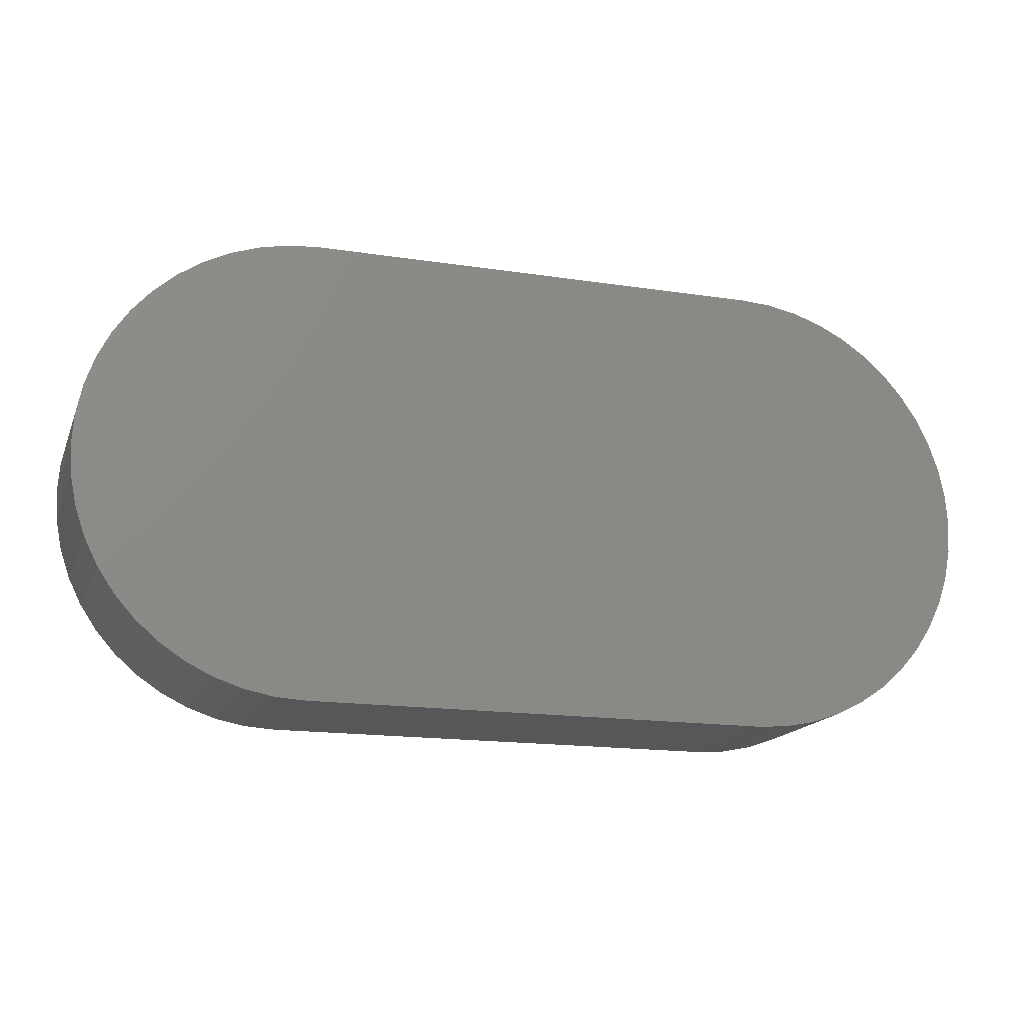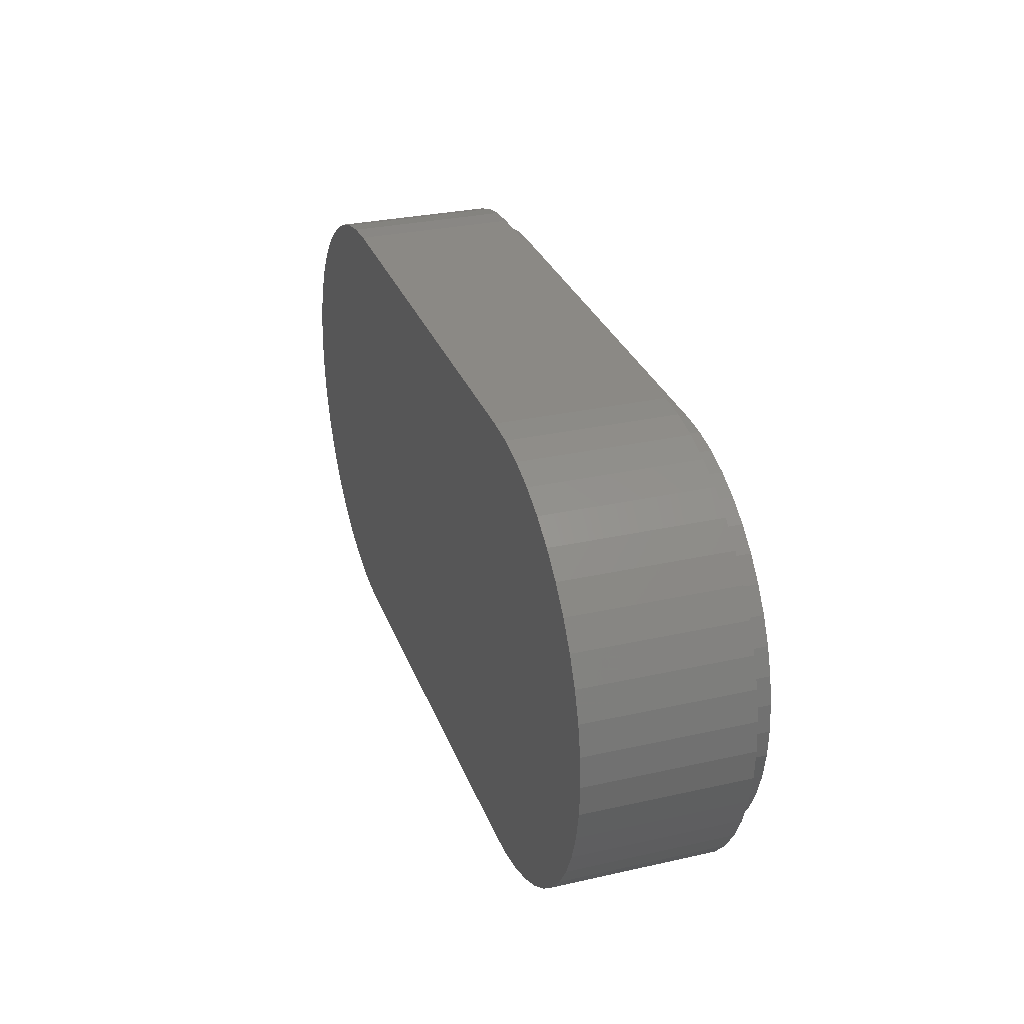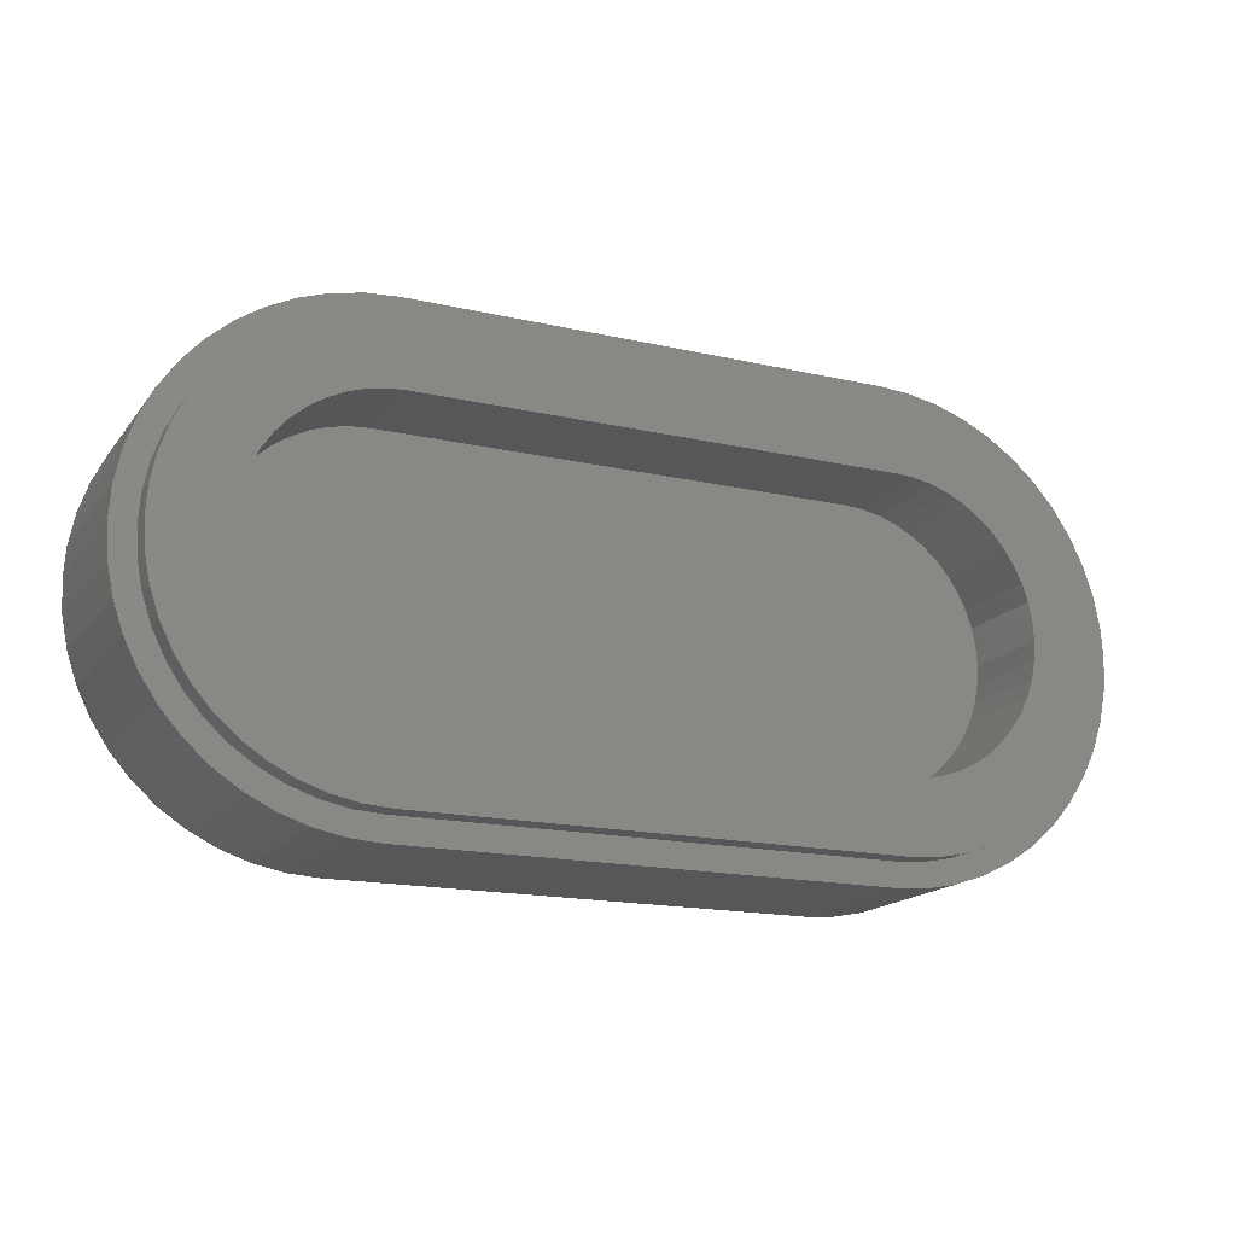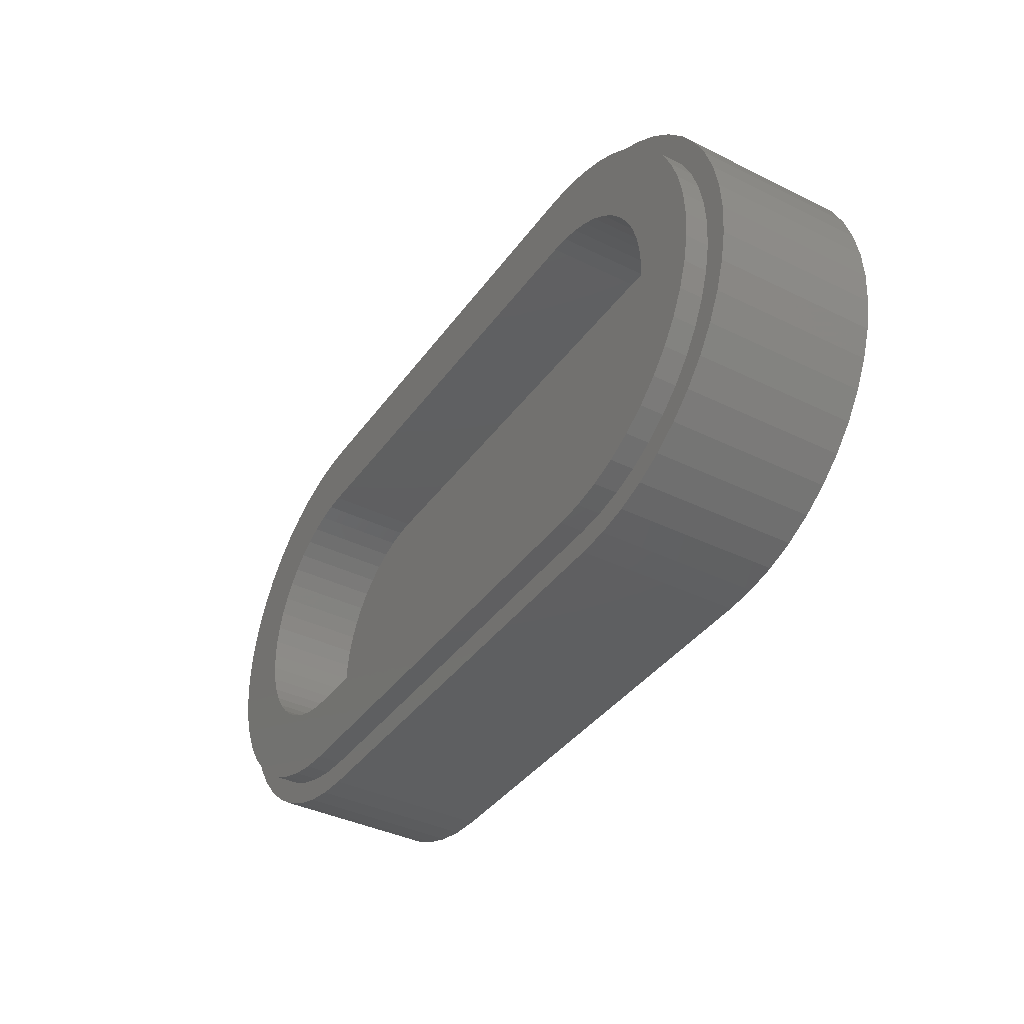
<metadata>
{"format":"stl","ext":"stl","renderer":"f3d","projection":"perspective","resolution":1024,"background":"white","views":[{"elev":-16.5,"azim":-17.3,"up":"+Z"},{"elev":29.7,"azim":71.7,"up":"+Z"},{"elev":-16.8,"azim":155.2,"up":"+Z"},{"elev":-38.6,"azim":-121.8,"up":"+Z"}]}
</metadata>
<code>
# stl→obj: 300 verts, 596 faces
v -4 3.2 -3.6
v -4.47 3.2 -3.569
v -4.313 3.2 -2.379
v -4 3.2 -2.4
v -4.932 3.2 -3.477
v -4.621 3.2 -2.318
v -5.378 3.2 -3.326
v -4.918 3.2 -2.217
v -5.8 3.2 -3.118
v -5.2 3.2 -2.078
v -6.192 3.2 -2.856
v -5.461 3.2 -1.904
v -6.546 3.2 -2.546
v -5.697 3.2 -1.697
v -6.856 3.2 -2.192
v -5.904 3.2 -1.461
v -7.118 3.2 -1.8
v -6.078 3.2 -1.2
v -7.326 3.2 -1.378
v -6.217 3.2 -0.9185
v -7.477 3.2 -0.9317
v -6.318 3.2 -0.6211
v -7.569 3.2 -0.4698
v -6.379 3.2 -0.3132
v -7.6 3.2 0
v -6.4 3.2 0
v -7.569 3.2 0.4698
v -6.379 3.2 0.3132
v -7.477 3.2 0.9317
v -6.318 3.2 0.6211
v -7.326 3.2 1.378
v -6.217 3.2 0.9185
v -7.118 3.2 1.8
v -6.078 3.2 1.2
v -6.856 3.2 2.192
v -5.904 3.2 1.461
v -6.546 3.2 2.546
v -5.697 3.2 1.697
v -6.192 3.2 2.856
v -5.461 3.2 1.904
v -5.8 3.2 3.118
v -5.2 3.2 2.078
v -5.378 3.2 3.326
v -4.918 3.2 2.217
v -4.932 3.2 3.477
v -4.621 3.2 2.318
v -4.47 3.2 3.569
v -4.313 3.2 2.379
v -4 3.2 3.6
v -4 3.2 2.4
v -4.313 1.6 -2.379
v -4 1.6 -2.4
v -4.621 1.6 -2.318
v -4.918 1.6 -2.217
v -5.2 1.6 -2.078
v -5.461 1.6 -1.904
v -5.697 1.6 -1.697
v -5.904 1.6 -1.461
v -6.078 1.6 -1.2
v -6.217 1.6 -0.9185
v -6.318 1.6 -0.6211
v -6.379 1.6 -0.3132
v -6.4 1.6 0
v -6.379 1.6 0.3132
v -6.318 1.6 0.6211
v -6.217 1.6 0.9185
v -6.078 1.6 1.2
v -5.904 1.6 1.461
v -5.697 1.6 1.697
v -5.461 1.6 1.904
v -5.2 1.6 2.078
v -4.918 1.6 2.217
v -4.621 1.6 2.318
v -4.313 1.6 2.379
v -4 1.6 2.4
v -4.47 2.8 -3.569
v -4 2.8 -3.6
v -4.932 2.8 -3.477
v -5.378 2.8 -3.326
v -5.8 2.8 -3.118
v -6.192 2.8 -2.856
v -6.546 2.8 -2.546
v -6.856 2.8 -2.192
v -7.118 2.8 -1.8
v -7.326 2.8 -1.378
v -7.477 2.8 -0.9317
v -7.569 2.8 -0.4698
v -7.6 2.8 0
v -7.569 2.8 0.4698
v -7.477 2.8 0.9317
v -7.326 2.8 1.378
v -7.118 2.8 1.8
v -6.856 2.8 2.192
v -6.546 2.8 2.546
v -6.192 2.8 2.856
v -5.8 2.8 3.118
v -5.378 2.8 3.326
v -4.932 2.8 3.477
v -4.47 2.8 3.569
v -4 2.8 3.6
v -4 2.8 -4
v -4.522 2.8 -3.966
v -5.035 2.8 -3.864
v -5.531 2.8 -3.696
v -6 2.8 -3.464
v -6.435 2.8 -3.174
v -6.828 2.8 -2.828
v -7.174 2.8 -2.435
v -7.464 2.8 -2
v -7.696 2.8 -1.531
v -7.864 2.8 -1.035
v -7.966 2.8 -0.522
v -8 2.8 0
v -7.966 2.8 0.522
v -7.864 2.8 1.035
v -7.696 2.8 1.531
v -7.464 2.8 2
v -7.174 2.8 2.435
v -6.828 2.8 2.828
v -6.435 2.8 3.174
v -6 2.8 3.464
v -5.531 2.8 3.696
v -5.035 2.8 3.864
v -4.522 2.8 3.966
v -4 2.8 4
v -4.522 0 -3.966
v -4 0 -4
v -5.035 0 -3.864
v -5.531 0 -3.696
v -6 0 -3.464
v -6.435 0 -3.174
v -6.828 0 -2.828
v -7.174 0 -2.435
v -7.464 0 -2
v -7.696 0 -1.531
v -7.864 0 -1.035
v -7.966 0 -0.522
v -8 0 0
v -7.966 0 0.522
v -7.864 0 1.035
v -7.696 0 1.531
v -7.464 0 2
v -7.174 0 2.435
v -6.828 0 2.828
v -6.435 0 3.174
v -6 0 3.464
v -5.531 0 3.696
v -5.035 0 3.864
v -4.522 0 3.966
v -4 0 4
v 4 3.2 3.6
v 4.47 3.2 3.569
v 4.313 3.2 2.379
v 4 3.2 2.4
v 4.932 3.2 3.477
v 4.621 3.2 2.318
v 5.378 3.2 3.326
v 4.918 3.2 2.217
v 5.8 3.2 3.118
v 5.2 3.2 2.078
v 6.192 3.2 2.856
v 5.461 3.2 1.904
v 6.546 3.2 2.546
v 5.697 3.2 1.697
v 6.856 3.2 2.192
v 5.904 3.2 1.461
v 7.118 3.2 1.8
v 6.078 3.2 1.2
v 7.326 3.2 1.378
v 6.217 3.2 0.9185
v 7.477 3.2 0.9317
v 6.318 3.2 0.6211
v 7.569 3.2 0.4698
v 6.379 3.2 0.3132
v 7.6 3.2 0
v 6.4 3.2 0
v 7.569 3.2 -0.4698
v 6.379 3.2 -0.3132
v 7.477 3.2 -0.9317
v 6.318 3.2 -0.6211
v 7.326 3.2 -1.378
v 6.217 3.2 -0.9185
v 7.118 3.2 -1.8
v 6.078 3.2 -1.2
v 6.856 3.2 -2.192
v 5.904 3.2 -1.461
v 6.546 3.2 -2.546
v 5.697 3.2 -1.697
v 6.192 3.2 -2.856
v 5.461 3.2 -1.904
v 5.8 3.2 -3.118
v 5.2 3.2 -2.078
v 5.378 3.2 -3.326
v 4.918 3.2 -2.217
v 4.932 3.2 -3.477
v 4.621 3.2 -2.318
v 4.47 3.2 -3.569
v 4.313 3.2 -2.379
v 4 3.2 -3.6
v 4 3.2 -2.4
v 4.313 1.6 2.379
v 4 1.6 2.4
v 4.621 1.6 2.318
v 4.918 1.6 2.217
v 5.2 1.6 2.078
v 5.461 1.6 1.904
v 5.697 1.6 1.697
v 5.904 1.6 1.461
v 6.078 1.6 1.2
v 6.217 1.6 0.9185
v 6.318 1.6 0.6211
v 6.379 1.6 0.3132
v 6.4 1.6 0
v 6.379 1.6 -0.3132
v 6.318 1.6 -0.6211
v 6.217 1.6 -0.9185
v 6.078 1.6 -1.2
v 5.904 1.6 -1.461
v 5.697 1.6 -1.697
v 5.461 1.6 -1.904
v 5.2 1.6 -2.078
v 4.918 1.6 -2.217
v 4.621 1.6 -2.318
v 4.313 1.6 -2.379
v 4 1.6 -2.4
v 4.47 2.8 3.569
v 4 2.8 3.6
v 4.932 2.8 3.477
v 5.378 2.8 3.326
v 5.8 2.8 3.118
v 6.192 2.8 2.856
v 6.546 2.8 2.546
v 6.856 2.8 2.192
v 7.118 2.8 1.8
v 7.326 2.8 1.378
v 7.477 2.8 0.9317
v 7.569 2.8 0.4698
v 7.6 2.8 0
v 7.569 2.8 -0.4698
v 7.477 2.8 -0.9317
v 7.326 2.8 -1.378
v 7.118 2.8 -1.8
v 6.856 2.8 -2.192
v 6.546 2.8 -2.546
v 6.192 2.8 -2.856
v 5.8 2.8 -3.118
v 5.378 2.8 -3.326
v 4.932 2.8 -3.477
v 4.47 2.8 -3.569
v 4 2.8 -3.6
v 4 2.8 4
v 4.522 2.8 3.966
v 5.035 2.8 3.864
v 5.531 2.8 3.696
v 6 2.8 3.464
v 6.435 2.8 3.174
v 6.828 2.8 2.828
v 7.174 2.8 2.435
v 7.464 2.8 2
v 7.696 2.8 1.531
v 7.864 2.8 1.035
v 7.966 2.8 0.522
v 8 2.8 0
v 7.966 2.8 -0.522
v 7.864 2.8 -1.035
v 7.696 2.8 -1.531
v 7.464 2.8 -2
v 7.174 2.8 -2.435
v 6.828 2.8 -2.828
v 6.435 2.8 -3.174
v 6 2.8 -3.464
v 5.531 2.8 -3.696
v 5.035 2.8 -3.864
v 4.522 2.8 -3.966
v 4 2.8 -4
v 4.522 0 3.966
v 4 0 4
v 5.035 0 3.864
v 5.531 0 3.696
v 6 0 3.464
v 6.435 0 3.174
v 6.828 0 2.828
v 7.174 0 2.435
v 7.464 0 2
v 7.696 0 1.531
v 7.864 0 1.035
v 7.966 0 0.522
v 8 0 0
v 7.966 0 -0.522
v 7.864 0 -1.035
v 7.696 0 -1.531
v 7.464 0 -2
v 7.174 0 -2.435
v 6.828 0 -2.828
v 6.435 0 -3.174
v 6 0 -3.464
v 5.531 0 -3.696
v 5.035 0 -3.864
v 4.522 0 -3.966
v 4 0 -4
f 1 2 3
f 3 4 1
f 2 5 6
f 6 3 2
f 5 7 8
f 8 6 5
f 7 9 10
f 10 8 7
f 9 11 12
f 12 10 9
f 11 13 14
f 14 12 11
f 13 15 16
f 16 14 13
f 15 17 18
f 18 16 15
f 17 19 20
f 20 18 17
f 19 21 22
f 22 20 19
f 21 23 24
f 24 22 21
f 23 25 26
f 26 24 23
f 25 27 28
f 28 26 25
f 27 29 30
f 30 28 27
f 29 31 32
f 32 30 29
f 31 33 34
f 34 32 31
f 33 35 36
f 36 34 33
f 35 37 38
f 38 36 35
f 37 39 40
f 40 38 37
f 39 41 42
f 42 40 39
f 41 43 44
f 44 42 41
f 43 45 46
f 46 44 43
f 45 47 48
f 48 46 45
f 47 49 50
f 50 48 47
f 51 52 4
f 4 3 51
f 53 51 3
f 3 6 53
f 54 53 6
f 6 8 54
f 55 54 8
f 8 10 55
f 56 55 10
f 10 12 56
f 57 56 12
f 12 14 57
f 58 57 14
f 14 16 58
f 59 58 16
f 16 18 59
f 60 59 18
f 18 20 60
f 61 60 20
f 20 22 61
f 62 61 22
f 22 24 62
f 63 62 24
f 24 26 63
f 64 63 26
f 26 28 64
f 65 64 28
f 28 30 65
f 66 65 30
f 30 32 66
f 67 66 32
f 32 34 67
f 68 67 34
f 34 36 68
f 69 68 36
f 36 38 69
f 70 69 38
f 38 40 70
f 71 70 40
f 40 42 71
f 72 71 42
f 42 44 72
f 73 72 44
f 44 46 73
f 74 73 46
f 46 48 74
f 75 74 48
f 48 50 75
f 51 74 75
f 75 52 51
f 53 73 74
f 74 51 53
f 54 72 73
f 73 53 54
f 55 71 72
f 72 54 55
f 56 70 71
f 71 55 56
f 57 69 70
f 70 56 57
f 58 68 69
f 69 57 58
f 59 67 68
f 68 58 59
f 60 66 67
f 67 59 60
f 61 65 66
f 66 60 61
f 62 64 65
f 65 61 62
f 63 64 62
f 76 1 77
f 1 76 2
f 78 2 76
f 2 78 5
f 79 5 78
f 5 79 7
f 80 7 79
f 7 80 9
f 81 9 80
f 9 81 11
f 82 11 81
f 11 82 13
f 83 13 82
f 13 83 15
f 84 15 83
f 15 84 17
f 85 17 84
f 17 85 19
f 86 19 85
f 19 86 21
f 87 21 86
f 21 87 23
f 88 23 87
f 23 88 25
f 89 25 88
f 25 89 27
f 90 27 89
f 27 90 29
f 91 29 90
f 29 91 31
f 92 31 91
f 31 92 33
f 93 33 92
f 33 93 35
f 94 35 93
f 35 94 37
f 95 37 94
f 37 95 39
f 96 39 95
f 39 96 41
f 97 41 96
f 41 97 43
f 98 43 97
f 43 98 45
f 99 45 98
f 45 99 47
f 100 47 99
f 47 100 49
f 77 101 102
f 102 76 77
f 76 102 103
f 103 78 76
f 78 103 104
f 104 79 78
f 79 104 105
f 105 80 79
f 80 105 106
f 106 81 80
f 81 106 107
f 107 82 81
f 82 107 108
f 108 83 82
f 83 108 109
f 109 84 83
f 84 109 110
f 110 85 84
f 85 110 111
f 111 86 85
f 86 111 112
f 112 87 86
f 87 112 113
f 113 88 87
f 88 113 114
f 114 89 88
f 89 114 115
f 115 90 89
f 90 115 116
f 116 91 90
f 91 116 117
f 117 92 91
f 92 117 118
f 118 93 92
f 93 118 119
f 119 94 93
f 94 119 120
f 120 95 94
f 95 120 121
f 121 96 95
f 96 121 122
f 122 97 96
f 97 122 123
f 123 98 97
f 98 123 124
f 124 99 98
f 99 124 125
f 125 100 99
f 126 101 127
f 101 126 102
f 128 102 126
f 102 128 103
f 129 103 128
f 103 129 104
f 130 104 129
f 104 130 105
f 131 105 130
f 105 131 106
f 132 106 131
f 106 132 107
f 133 107 132
f 107 133 108
f 134 108 133
f 108 134 109
f 135 109 134
f 109 135 110
f 136 110 135
f 110 136 111
f 137 111 136
f 111 137 112
f 138 112 137
f 112 138 113
f 139 113 138
f 113 139 114
f 140 114 139
f 114 140 115
f 141 115 140
f 115 141 116
f 142 116 141
f 116 142 117
f 143 117 142
f 117 143 118
f 144 118 143
f 118 144 119
f 145 119 144
f 119 145 120
f 146 120 145
f 120 146 121
f 147 121 146
f 121 147 122
f 148 122 147
f 122 148 123
f 149 123 148
f 123 149 124
f 150 124 149
f 124 150 125
f 151 152 153
f 153 154 151
f 152 155 156
f 156 153 152
f 155 157 158
f 158 156 155
f 157 159 160
f 160 158 157
f 159 161 162
f 162 160 159
f 161 163 164
f 164 162 161
f 163 165 166
f 166 164 163
f 165 167 168
f 168 166 165
f 167 169 170
f 170 168 167
f 169 171 172
f 172 170 169
f 171 173 174
f 174 172 171
f 173 175 176
f 176 174 173
f 175 177 178
f 178 176 175
f 177 179 180
f 180 178 177
f 179 181 182
f 182 180 179
f 181 183 184
f 184 182 181
f 183 185 186
f 186 184 183
f 185 187 188
f 188 186 185
f 187 189 190
f 190 188 187
f 189 191 192
f 192 190 189
f 191 193 194
f 194 192 191
f 193 195 196
f 196 194 193
f 195 197 198
f 198 196 195
f 197 199 200
f 200 198 197
f 201 202 154
f 154 153 201
f 203 201 153
f 153 156 203
f 204 203 156
f 156 158 204
f 205 204 158
f 158 160 205
f 206 205 160
f 160 162 206
f 207 206 162
f 162 164 207
f 208 207 164
f 164 166 208
f 209 208 166
f 166 168 209
f 210 209 168
f 168 170 210
f 211 210 170
f 170 172 211
f 212 211 172
f 172 174 212
f 213 212 174
f 174 176 213
f 214 213 176
f 176 178 214
f 215 214 178
f 178 180 215
f 216 215 180
f 180 182 216
f 217 216 182
f 182 184 217
f 218 217 184
f 184 186 218
f 219 218 186
f 186 188 219
f 220 219 188
f 188 190 220
f 221 220 190
f 190 192 221
f 222 221 192
f 192 194 222
f 223 222 194
f 194 196 223
f 224 223 196
f 196 198 224
f 225 224 198
f 198 200 225
f 201 224 225
f 225 202 201
f 203 223 224
f 224 201 203
f 204 222 223
f 223 203 204
f 205 221 222
f 222 204 205
f 206 220 221
f 221 205 206
f 207 219 220
f 220 206 207
f 208 218 219
f 219 207 208
f 209 217 218
f 218 208 209
f 210 216 217
f 217 209 210
f 211 215 216
f 216 210 211
f 212 214 215
f 215 211 212
f 213 214 212
f 226 151 227
f 151 226 152
f 228 152 226
f 152 228 155
f 229 155 228
f 155 229 157
f 230 157 229
f 157 230 159
f 231 159 230
f 159 231 161
f 232 161 231
f 161 232 163
f 233 163 232
f 163 233 165
f 234 165 233
f 165 234 167
f 235 167 234
f 167 235 169
f 236 169 235
f 169 236 171
f 237 171 236
f 171 237 173
f 238 173 237
f 173 238 175
f 239 175 238
f 175 239 177
f 240 177 239
f 177 240 179
f 241 179 240
f 179 241 181
f 242 181 241
f 181 242 183
f 243 183 242
f 183 243 185
f 244 185 243
f 185 244 187
f 245 187 244
f 187 245 189
f 246 189 245
f 189 246 191
f 247 191 246
f 191 247 193
f 248 193 247
f 193 248 195
f 249 195 248
f 195 249 197
f 250 197 249
f 197 250 199
f 227 251 252
f 252 226 227
f 226 252 253
f 253 228 226
f 228 253 254
f 254 229 228
f 229 254 255
f 255 230 229
f 230 255 256
f 256 231 230
f 231 256 257
f 257 232 231
f 232 257 258
f 258 233 232
f 233 258 259
f 259 234 233
f 234 259 260
f 260 235 234
f 235 260 261
f 261 236 235
f 236 261 262
f 262 237 236
f 237 262 263
f 263 238 237
f 238 263 264
f 264 239 238
f 239 264 265
f 265 240 239
f 240 265 266
f 266 241 240
f 241 266 267
f 267 242 241
f 242 267 268
f 268 243 242
f 243 268 269
f 269 244 243
f 244 269 270
f 270 245 244
f 245 270 271
f 271 246 245
f 246 271 272
f 272 247 246
f 247 272 273
f 273 248 247
f 248 273 274
f 274 249 248
f 249 274 275
f 275 250 249
f 276 251 277
f 251 276 252
f 278 252 276
f 252 278 253
f 279 253 278
f 253 279 254
f 280 254 279
f 254 280 255
f 281 255 280
f 255 281 256
f 282 256 281
f 256 282 257
f 283 257 282
f 257 283 258
f 284 258 283
f 258 284 259
f 285 259 284
f 259 285 260
f 286 260 285
f 260 286 261
f 287 261 286
f 261 287 262
f 288 262 287
f 262 288 263
f 289 263 288
f 263 289 264
f 290 264 289
f 264 290 265
f 291 265 290
f 265 291 266
f 292 266 291
f 266 292 267
f 293 267 292
f 267 293 268
f 294 268 293
f 268 294 269
f 295 269 294
f 269 295 270
f 296 270 295
f 270 296 271
f 297 271 296
f 271 297 272
f 298 272 297
f 272 298 273
f 299 273 298
f 273 299 274
f 300 274 299
f 274 300 275
f 75 202 225
f 225 52 75
f 225 200 4
f 4 52 225
f 75 50 154
f 154 202 75
f 125 251 227
f 227 100 125
f 277 251 125
f 125 150 277
f 151 154 50
f 50 49 151
f 151 49 100
f 100 227 151
f 275 101 77
f 77 250 275
f 127 101 275
f 275 300 127
f 1 4 200
f 200 199 1
f 1 199 250
f 250 77 1
f 150 127 300
f 300 277 150
f 126 150 149
f 150 126 127
f 128 149 148
f 149 128 126
f 129 148 147
f 148 129 128
f 130 147 146
f 147 130 129
f 131 146 145
f 146 131 130
f 132 145 144
f 145 132 131
f 133 144 143
f 144 133 132
f 134 143 142
f 143 134 133
f 135 142 141
f 142 135 134
f 136 141 140
f 141 136 135
f 137 140 139
f 140 137 136
f 138 137 139
f 276 300 299
f 300 276 277
f 278 299 298
f 299 278 276
f 279 298 297
f 298 279 278
f 280 297 296
f 297 280 279
f 281 296 295
f 296 281 280
f 282 295 294
f 295 282 281
f 283 294 293
f 294 283 282
f 284 293 292
f 293 284 283
f 285 292 291
f 292 285 284
f 286 291 290
f 291 286 285
f 287 290 289
f 290 287 286
f 288 287 289

</code>
